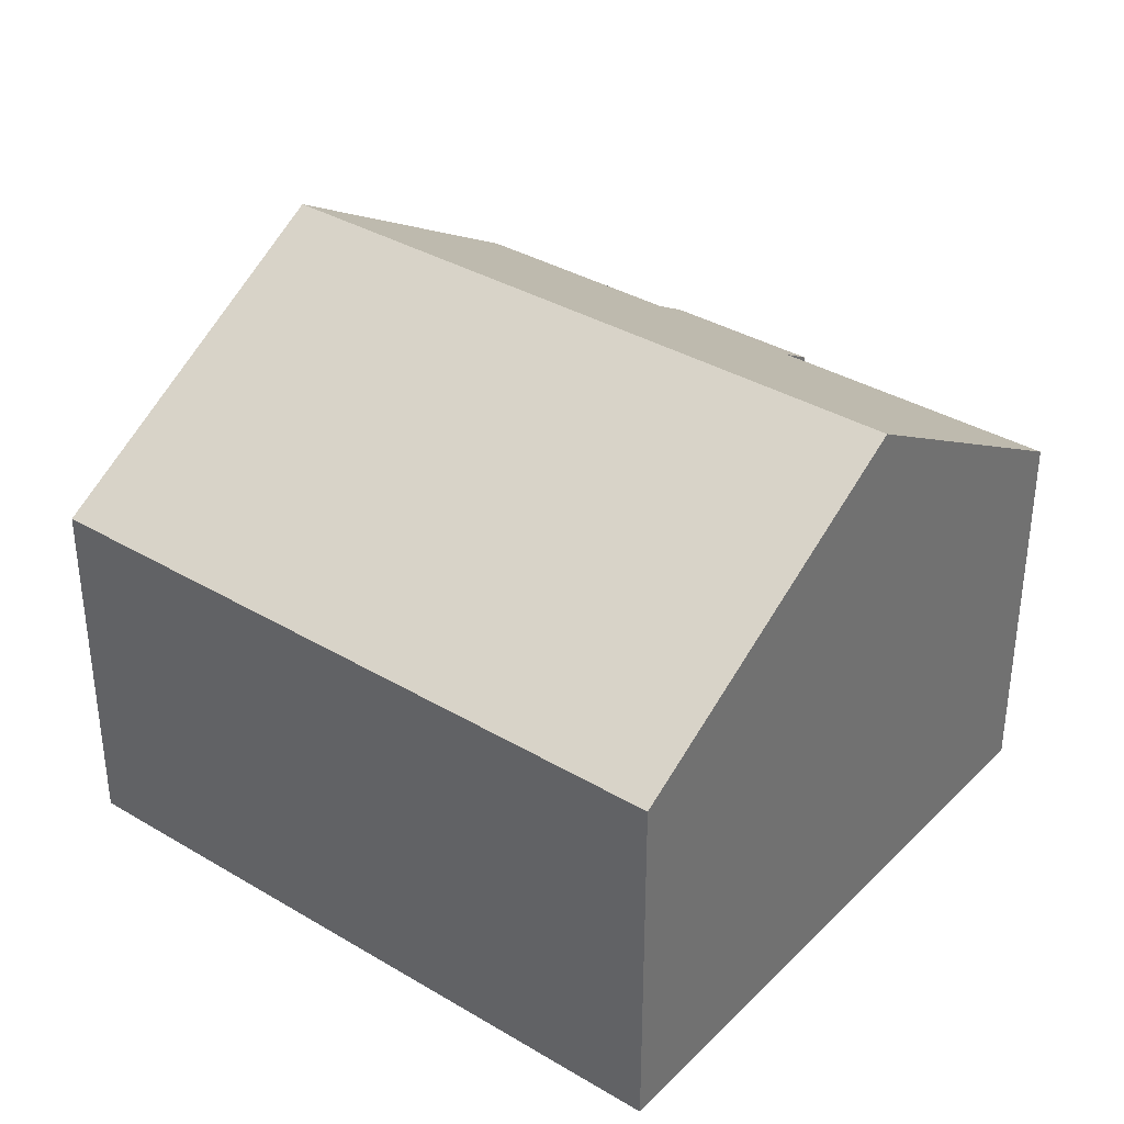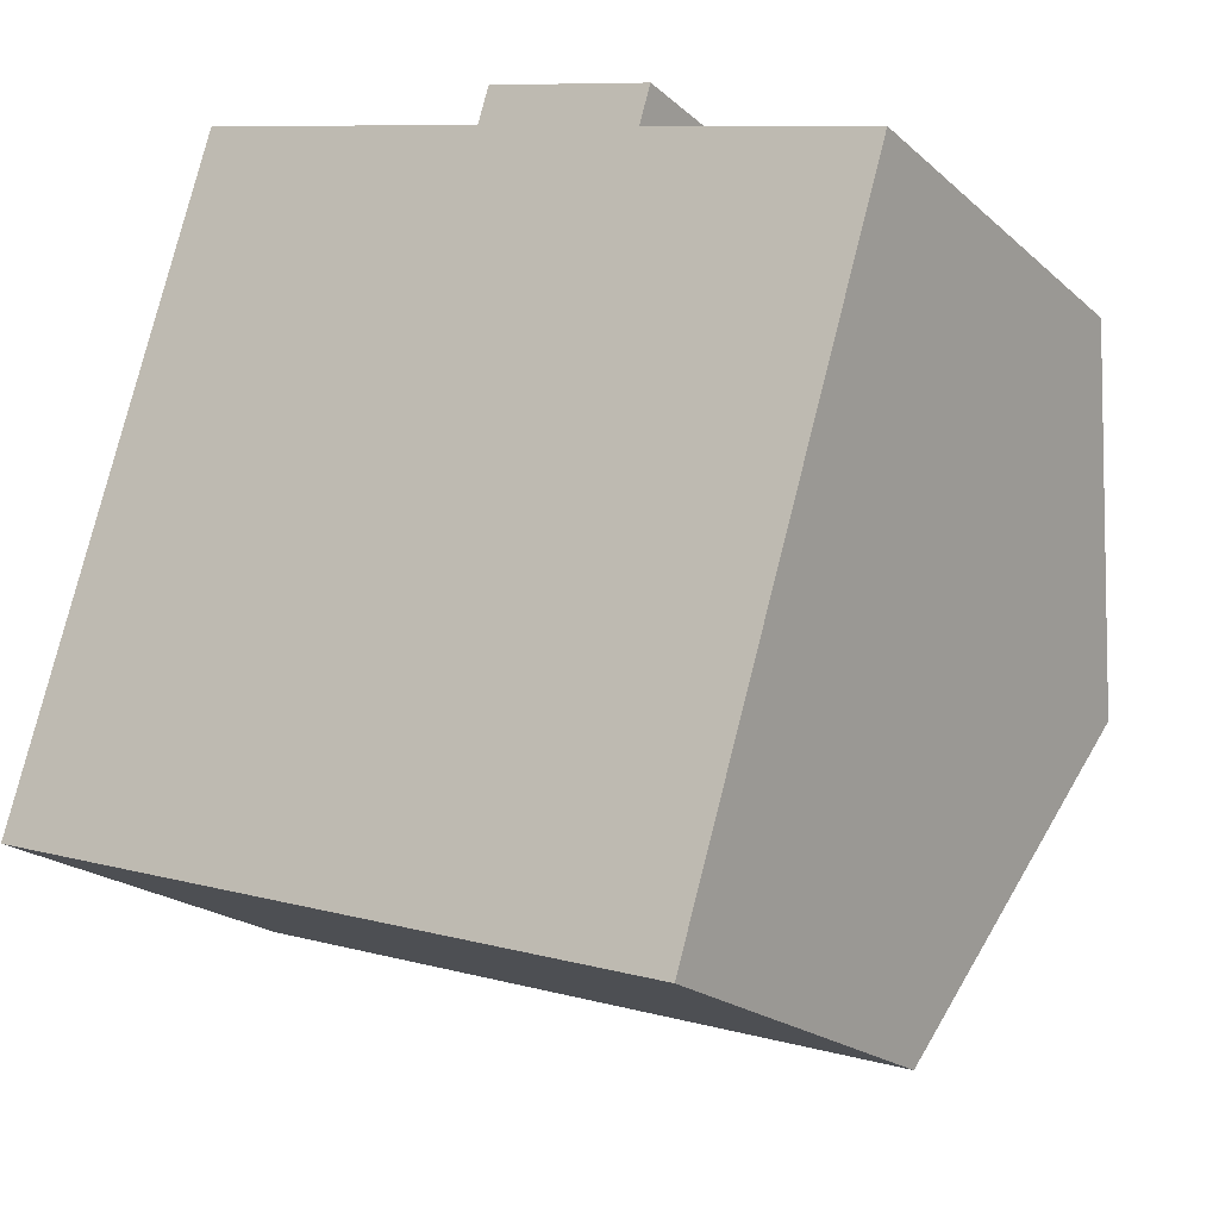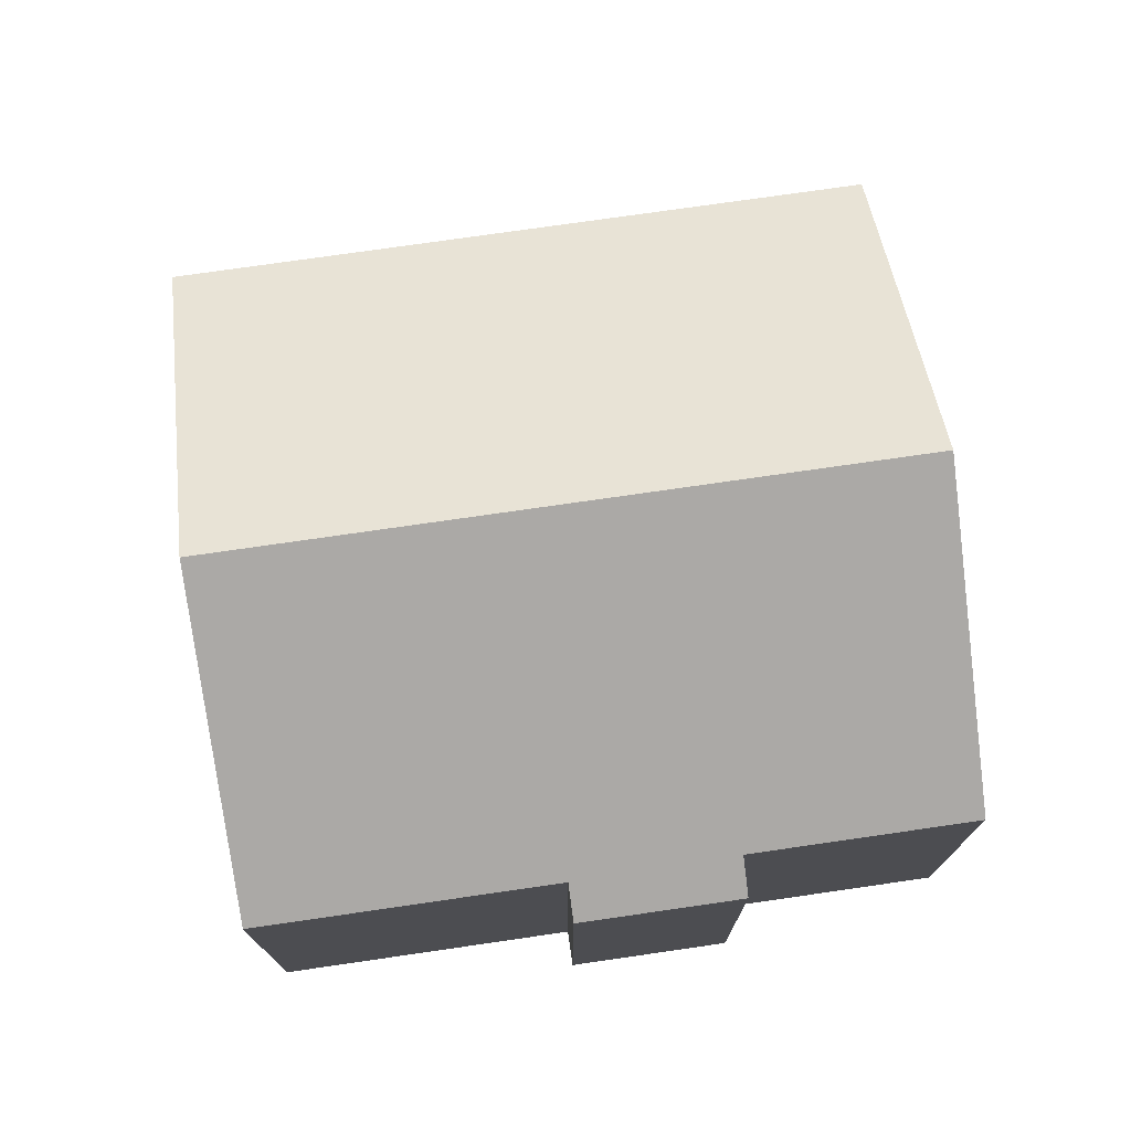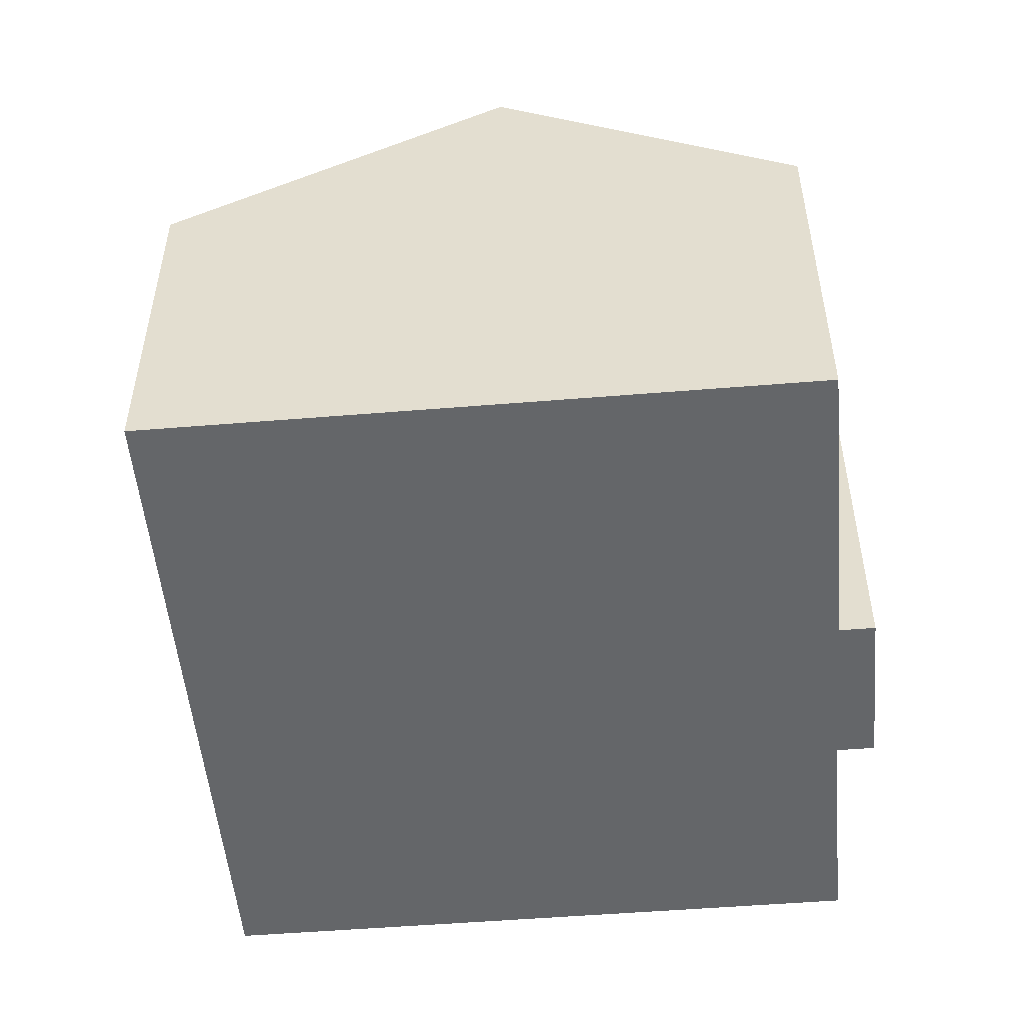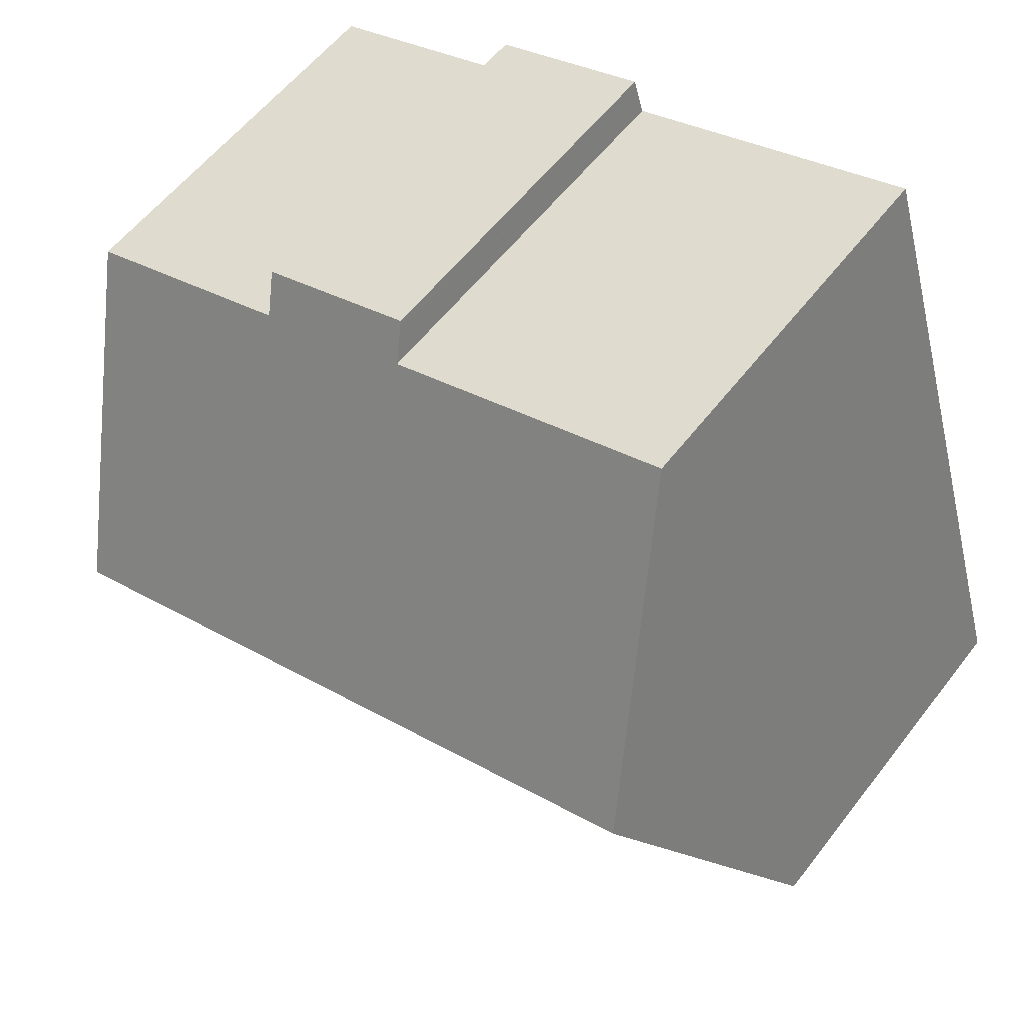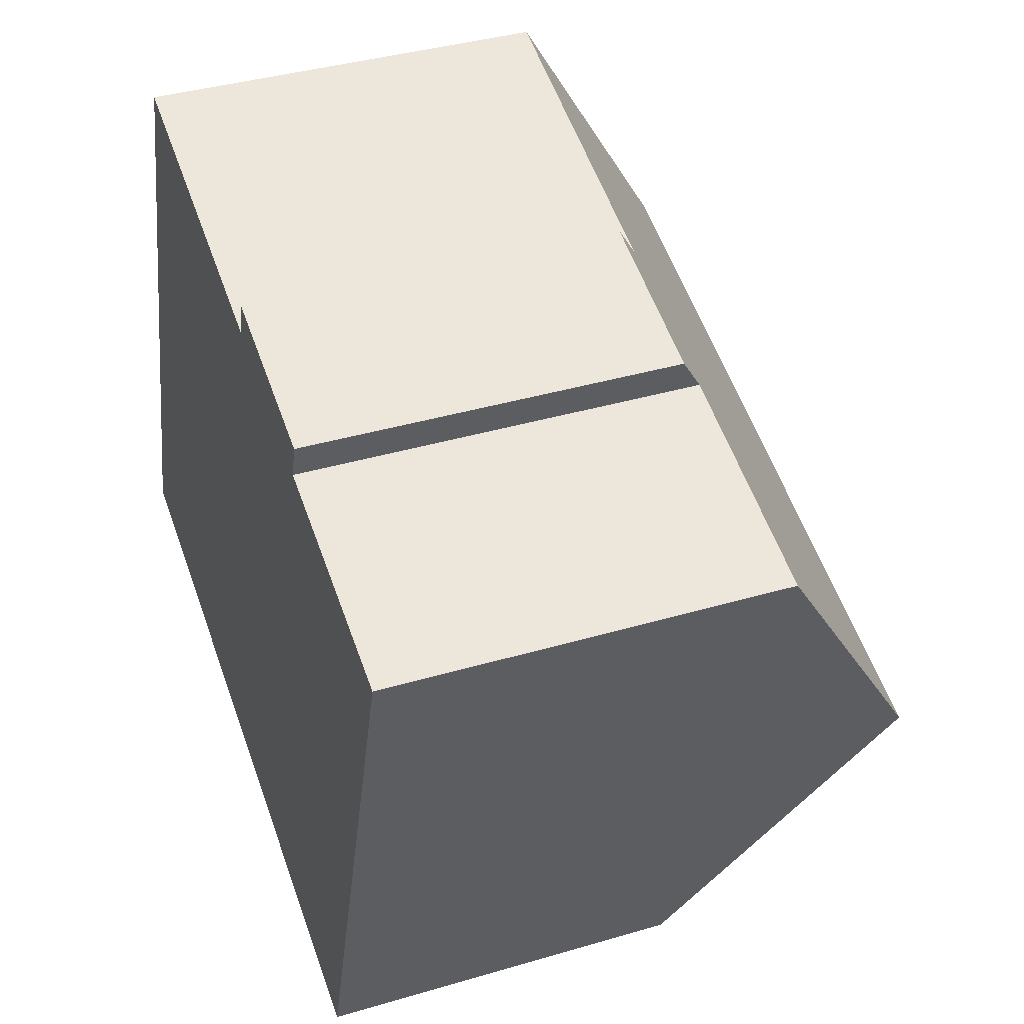
<metadata>
{"format":"obj","ext":"obj","renderer":"f3d","projection":"perspective","resolution":1024,"background":"white","views":[{"elev":35.7,"azim":-124.9,"up":"+Y"},{"elev":-20.3,"azim":32.9,"up":"+Z"},{"elev":75.1,"azim":8.8,"up":"+Y"},{"elev":-51.7,"azim":-67.9,"up":"+Y"},{"elev":57.1,"azim":-142.9,"up":"+Z"},{"elev":38.6,"azim":69.6,"up":"+Z"}]}
</metadata>
<code>
v  13.47 7.562 10.88
v  10.18 7.618 11.79
v  10.21 7.562 11.88
v  9.987 7.992 11.17
v  2.1 11.69 6.86
v  3.981 7.991 13.01
v  15.9 11.69 2.636
v  13.24 8.014 10.13
v  17.77 8.014 8.743
v  13.8 7.562 -4.224
v  0 7.562 4.63e-16
v  13.8 2.586e-16 -4.224
v  0 0 0
v  2.1 -4.201e-16 6.86
v  3.981 -7.964e-16 13.01
v  9.987 -6.838e-16 11.17
v  10.21 -7.275e-16 11.88
v  10.18 -7.218e-16 11.79
v  13.47 -6.663e-16 10.88
v  13.24 -6.203e-16 10.13
v  17.77 -5.354e-16 8.743
v  15.9 -1.614e-16 2.636
g defaultobject
f 1 2 3
f 2 1 4
f 4 5 6
f 5 4 7
f 7 4 8
f 8 4 1
f 7 8 9
f 10 5 7
f 5 10 11
f 12 11 10
f 11 12 13
f 13 5 11
f 5 13 6
f 6 13 14
f 6 14 15
f 16 2 4
f 2 16 3
f 3 16 17
f 17 16 18
f 6 16 4
f 16 6 15
f 17 1 3
f 1 17 19
f 20 9 8
f 9 20 21
f 1 20 8
f 20 1 19
f 9 10 7
f 10 9 12
f 12 9 22
f 22 9 21
f 17 20 19
f 20 22 21
f 22 20 17
f 22 17 18
f 22 18 16
f 22 16 15
f 22 15 14
f 22 14 12
f 12 14 13

</code>
